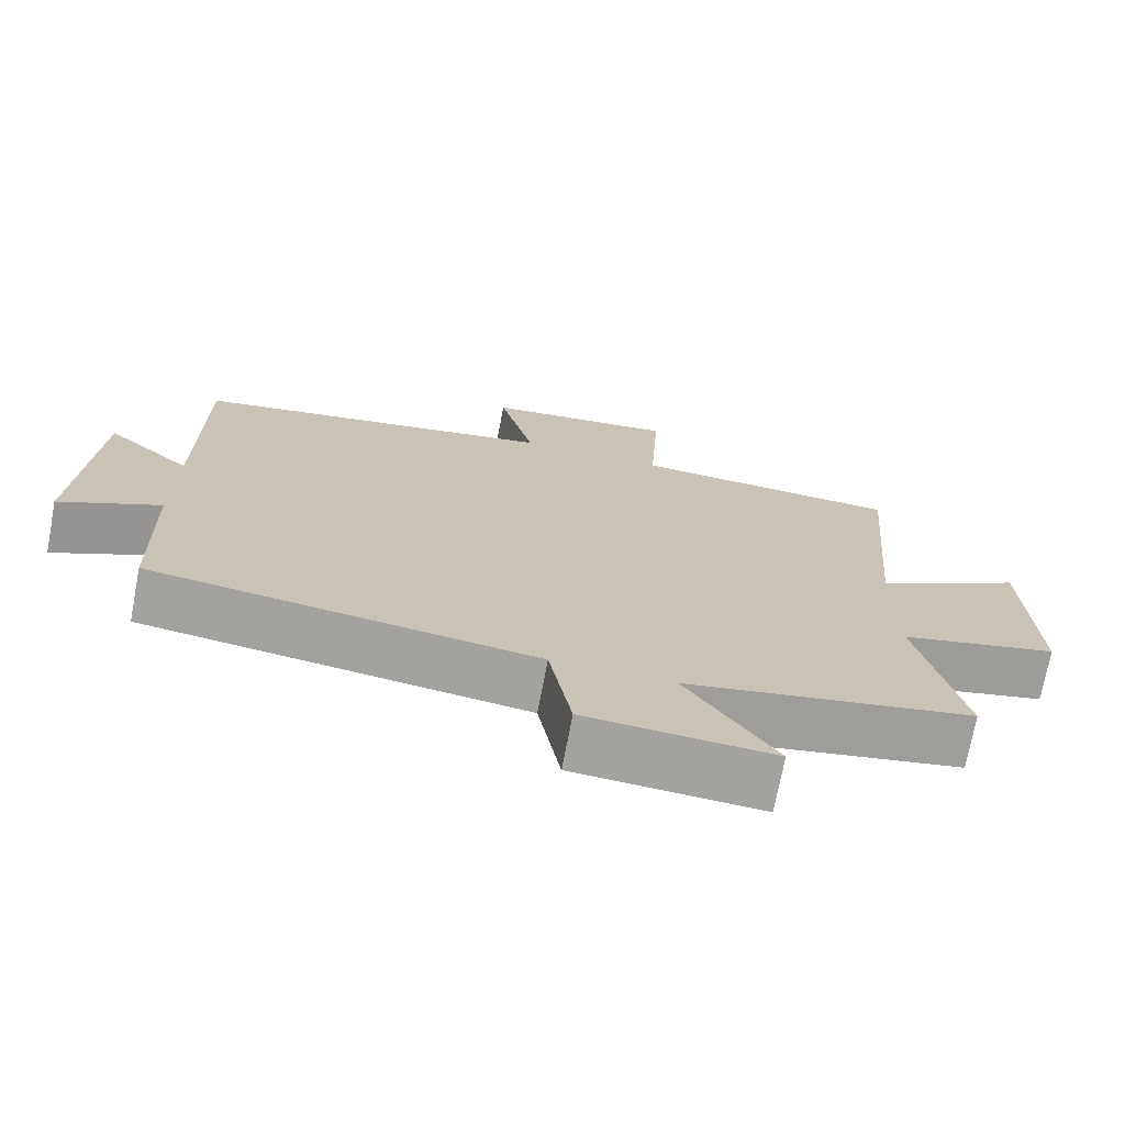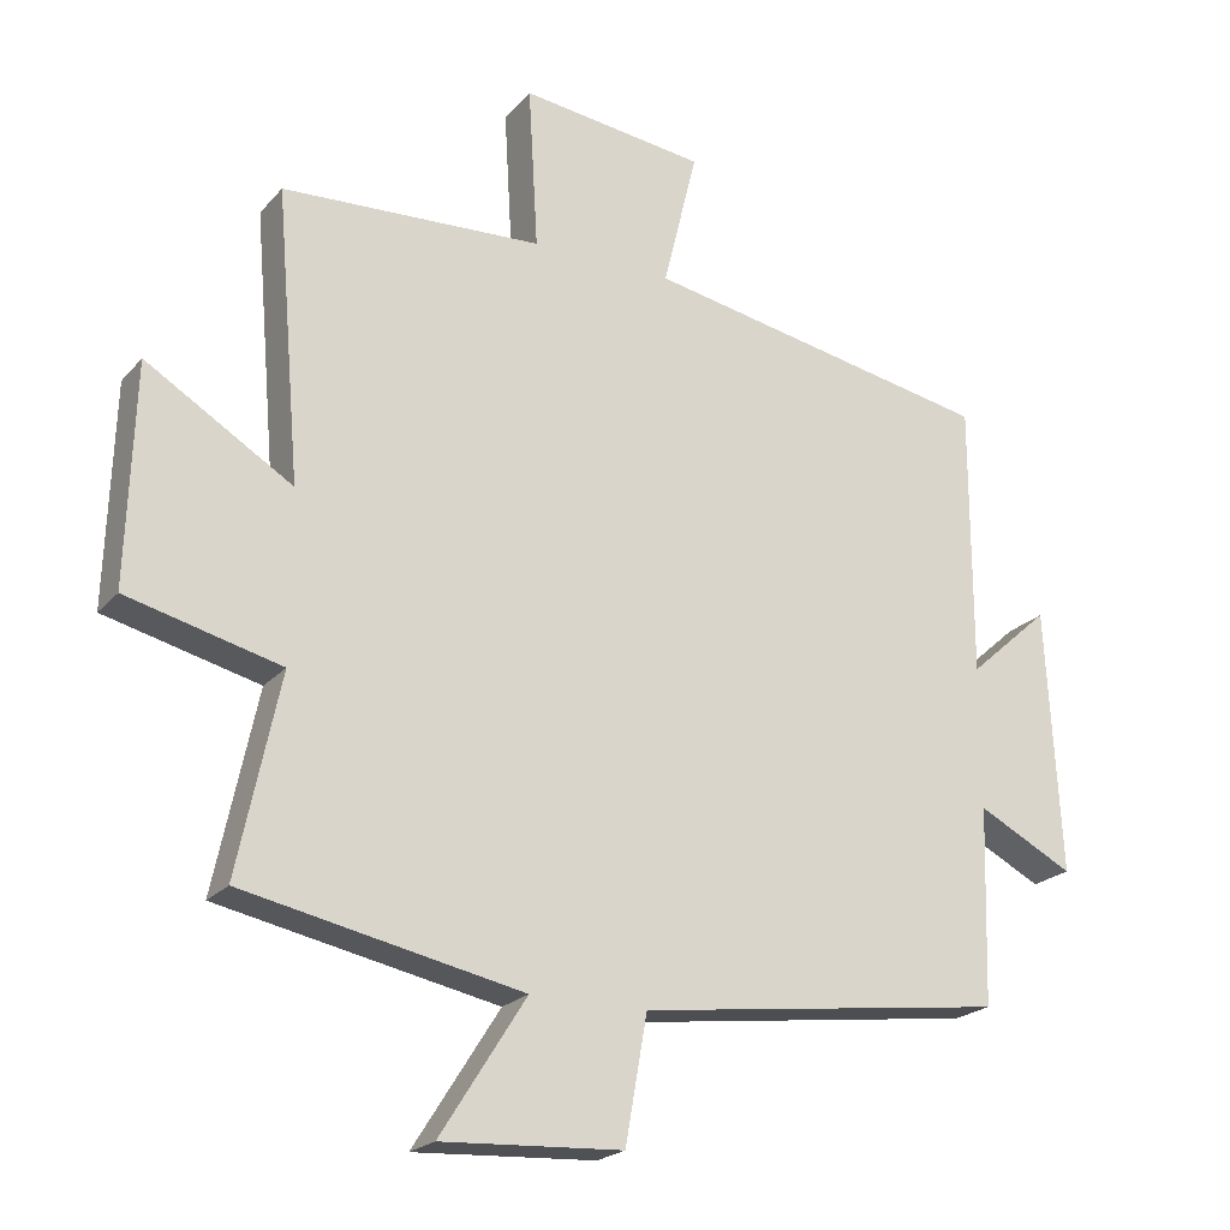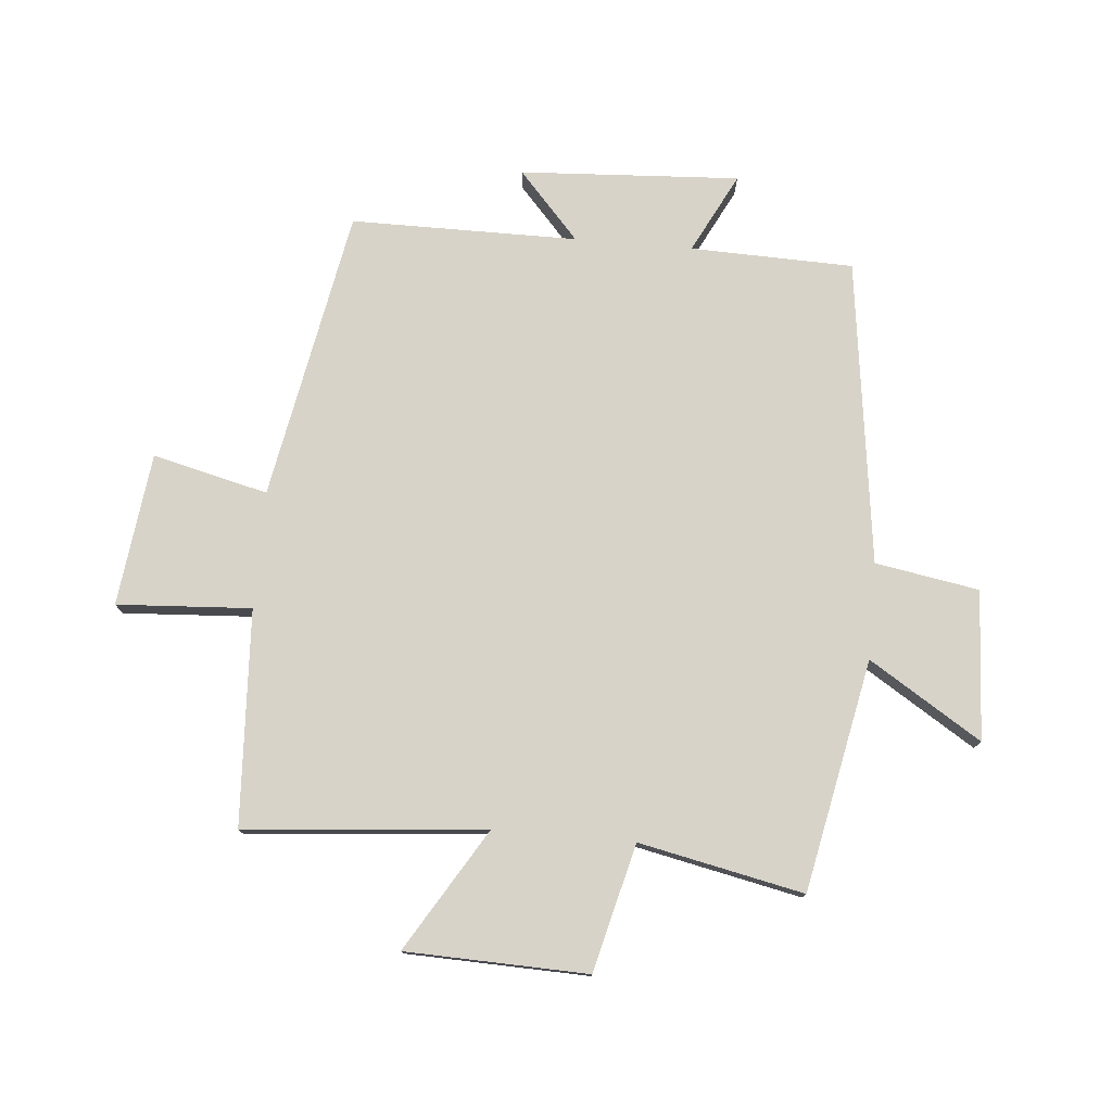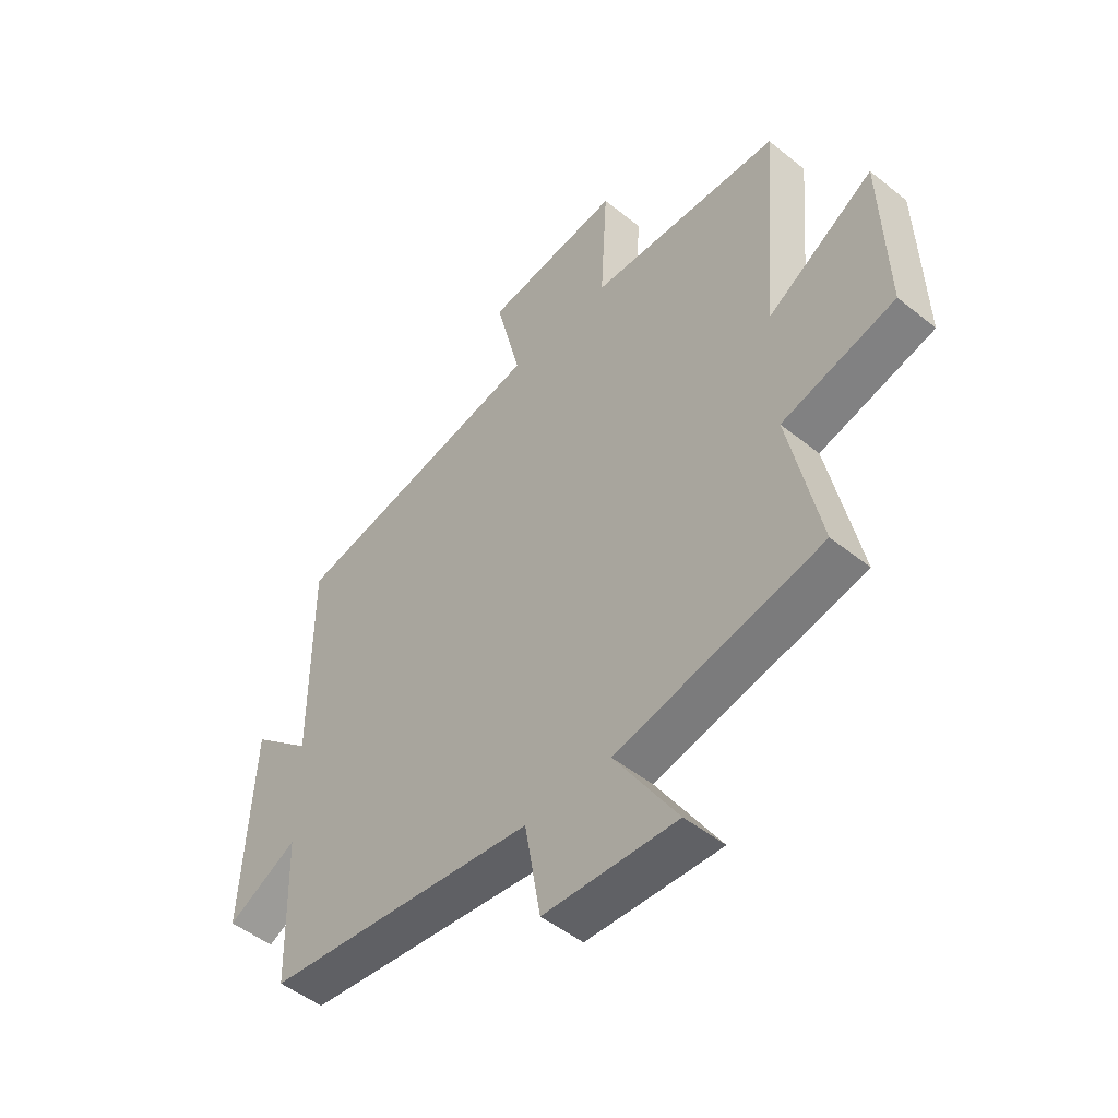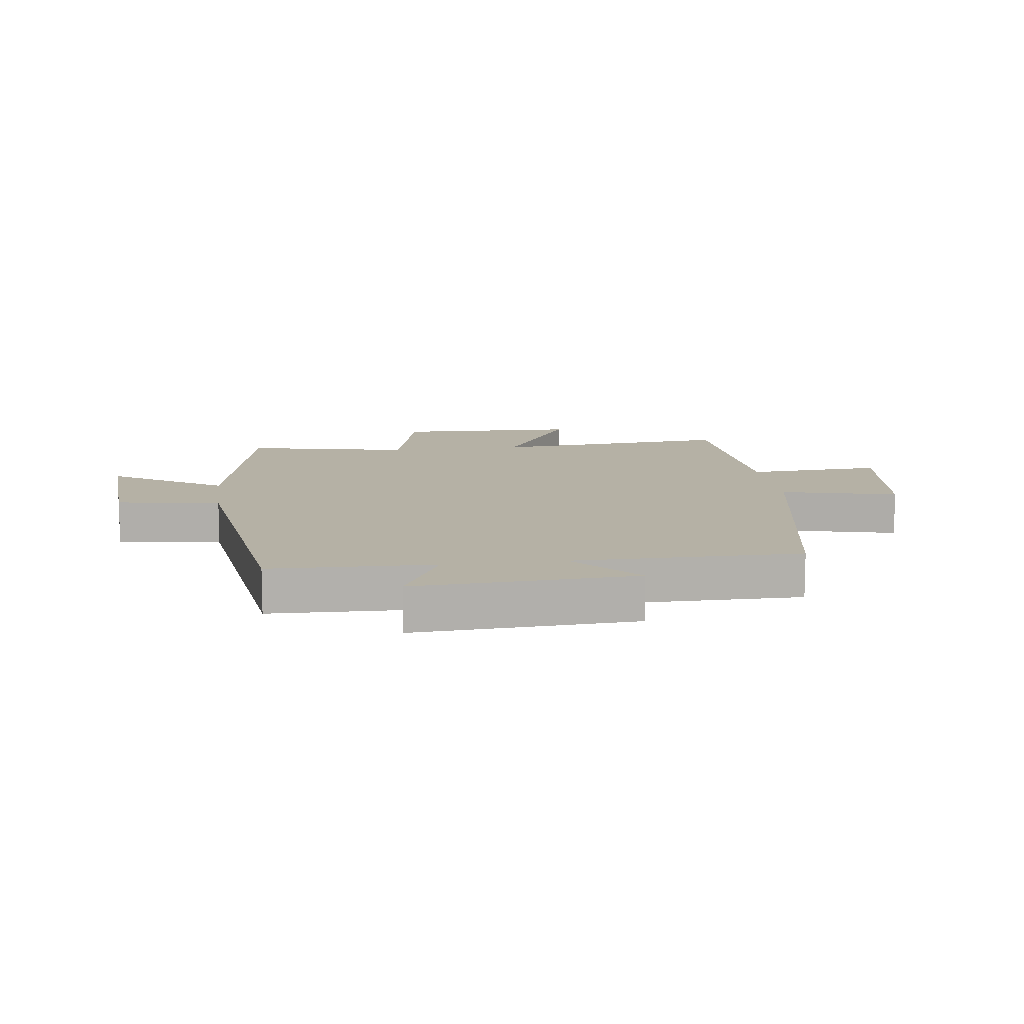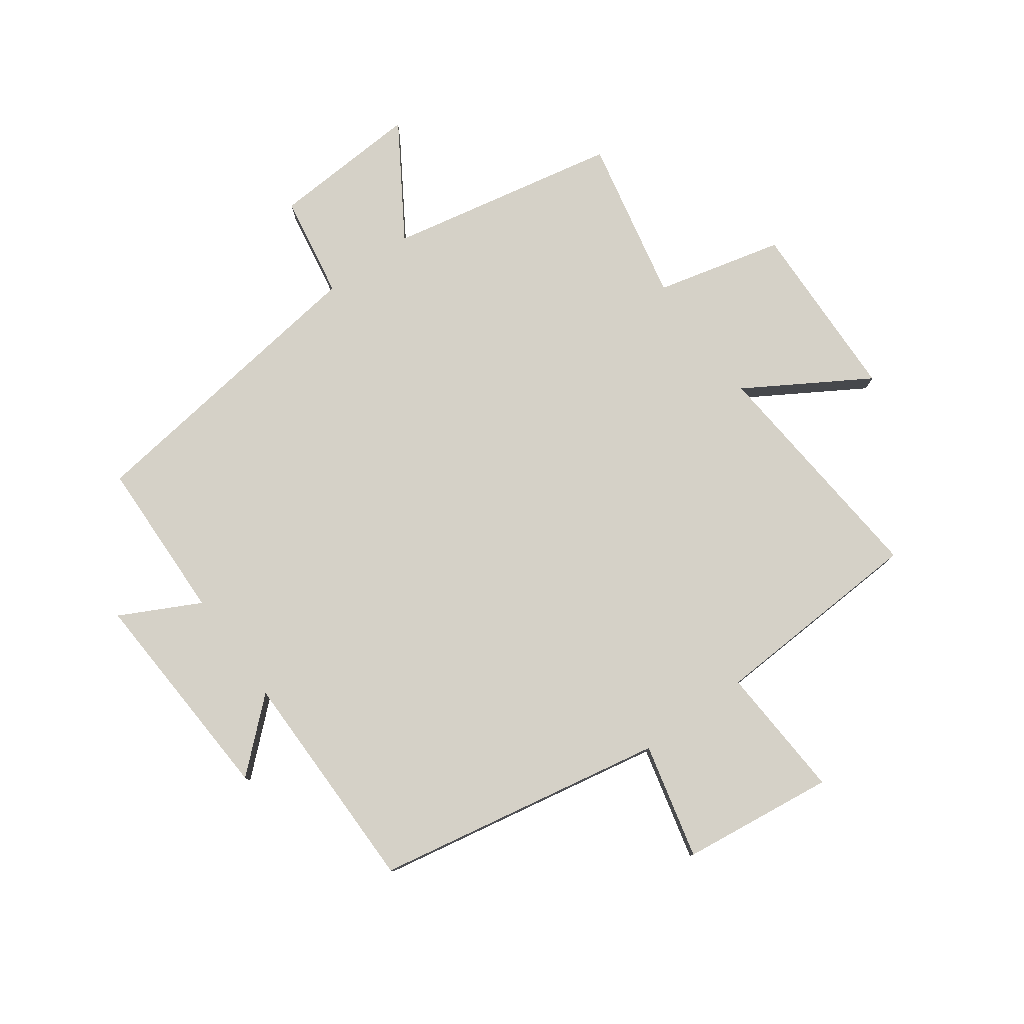
<metadata>
{"format":"obj","ext":"obj","renderer":"f3d","projection":"perspective","resolution":1024,"background":"white","views":[{"elev":-72.7,"azim":-10.8,"up":"+Z"},{"elev":-21.6,"azim":150.8,"up":"+Z"},{"elev":77.1,"azim":94.9,"up":"+Y"},{"elev":-49.4,"azim":48.4,"up":"+Z"},{"elev":11.8,"azim":-97.6,"up":"+Y"},{"elev":78.7,"azim":-36.0,"up":"+Y"}]}
</metadata>
<code>
v 0.558 0.07 -0.422
v 0.175 0.07 -0.5
v 0.293 0.07 -0.686
v 0.045 0.07 -0.672
v 0.015 0.07 -0.5
v -0.492 0.07 -0.434
v -0.5 0.07 -0.164
v -0.632 0.07 -0.232
v -0.612 0.07 0.132
v -0.5 0.07 0.032
v -0.5 0.07 0.408
v -0.018 0.07 0.5
v -0.065 0.07 0.691
v 0.189 0.07 0.723
v 0.176 0.07 0.5
v 0.534 0.07 0.482
v 0.5 0.07 0.083
v 0.701 0.07 0.206
v 0.711 0.07 -0.096
v 0.5 0.07 -0.149
v 0.558 0 -0.422
v 0.175 0 -0.5
v 0.293 0 -0.686
v 0.045 0 -0.672
v 0.015 0 -0.5
v -0.492 0 -0.434
v -0.5 0 -0.164
v -0.632 0 -0.232
v -0.612 0 0.132
v -0.5 0 0.032
v -0.5 0 0.408
v -0.018 0 0.5
v -0.065 0 0.691
v 0.189 0 0.723
v 0.176 0 0.5
v 0.534 0 0.482
v 0.5 0 0.083
v 0.701 0 0.206
v 0.711 0 -0.096
v 0.5 0 -0.149
f 17 18 19 20
f 15 16 17
f 15 17 20
f 12 13 14 15
f 12 15 20
f 11 12 20
f 10 11 20
f 7 8 9 10
f 20 1 2
f 10 20 2
f 7 10 2
f 6 7 2
f 5 6 2
f 2 3 4 5
f 40 39 38 37
f 37 36 35
f 40 37 35
f 35 34 33 32
f 40 35 32
f 40 32 31
f 40 31 30
f 30 29 28 27
f 22 21 40
f 22 40 30
f 22 30 27
f 22 27 26
f 22 26 25
f 25 24 23 22
f 1 21 22 2
f 2 22 23 3
f 3 23 24 4
f 4 24 25 5
f 5 25 26 6
f 6 26 27 7
f 7 27 28 8
f 8 28 29 9
f 9 29 30 10
f 10 30 31 11
f 11 31 32 12
f 12 32 33 13
f 13 33 34 14
f 14 34 35 15
f 15 35 36 16
f 16 36 37 17
f 17 37 38 18
f 18 38 39 19
f 19 39 40 20
f 20 40 21 1

</code>
